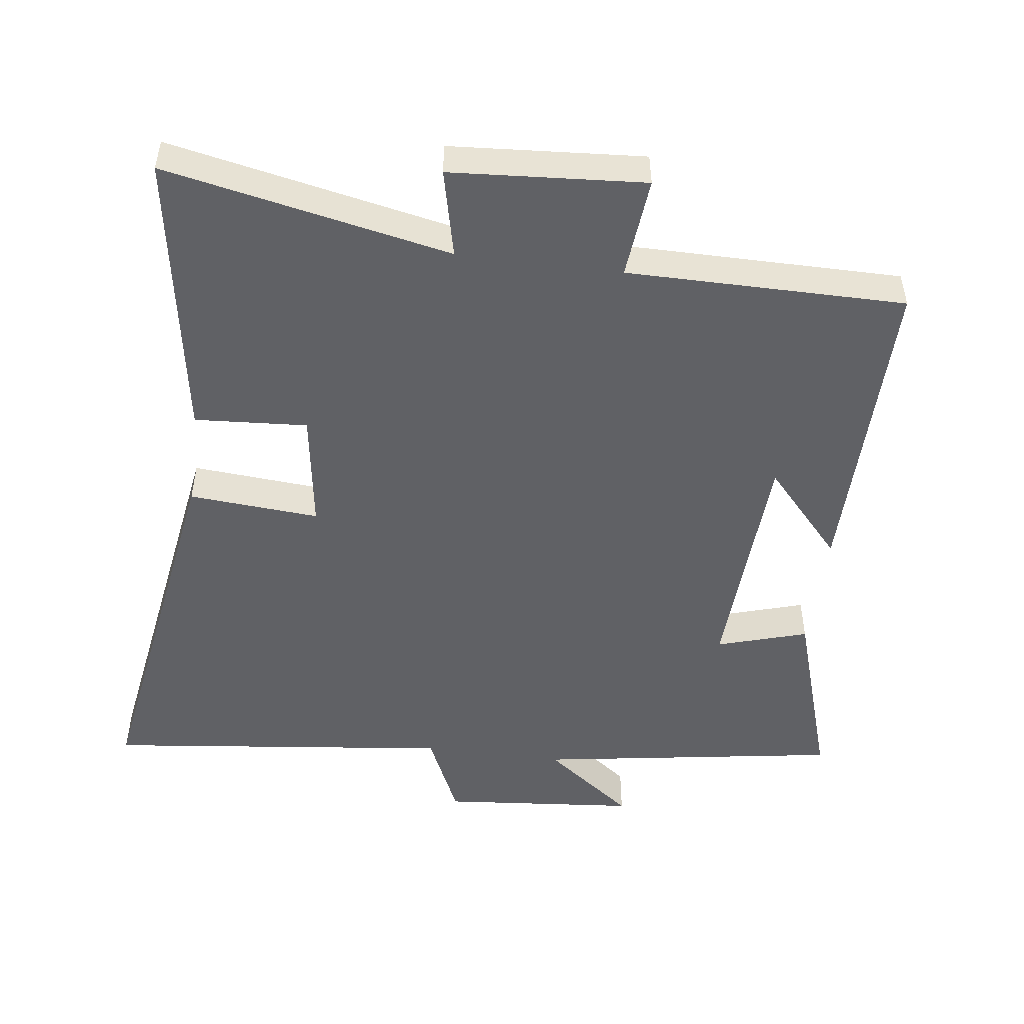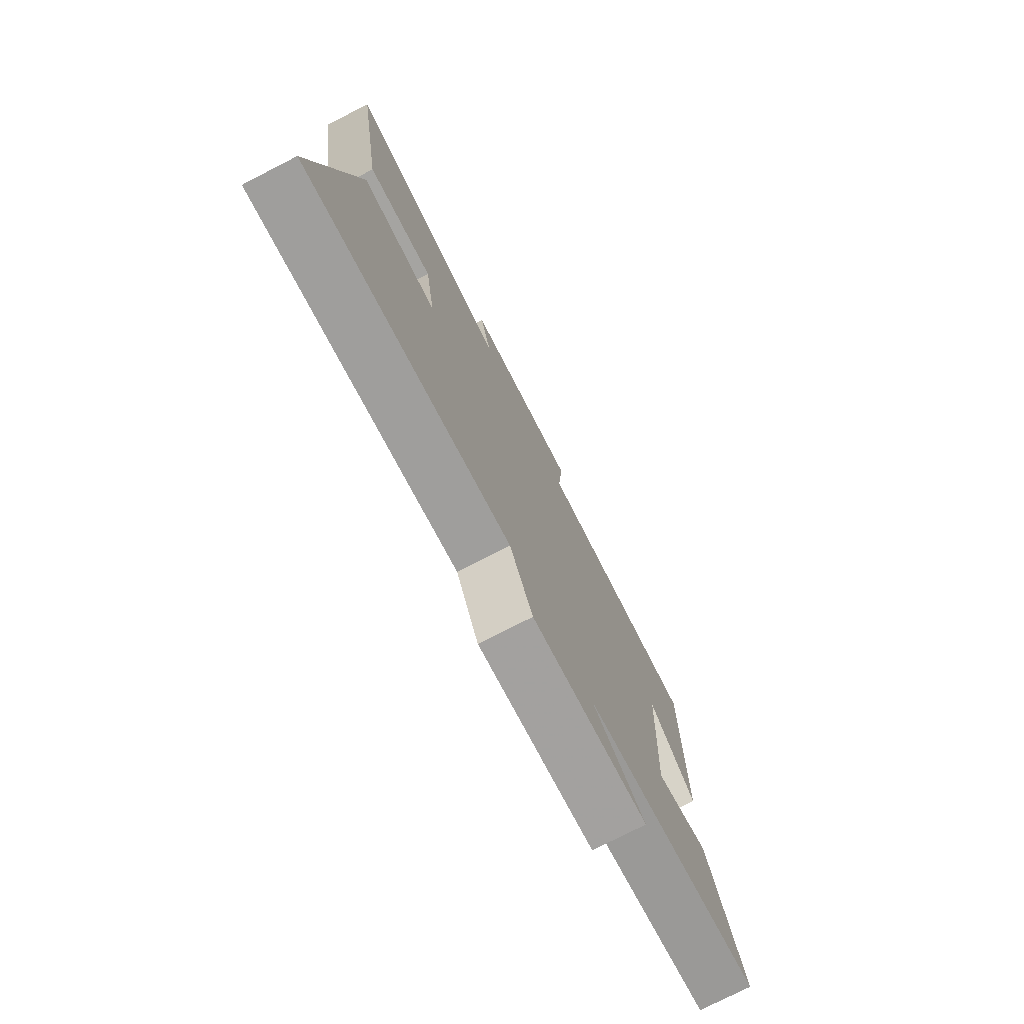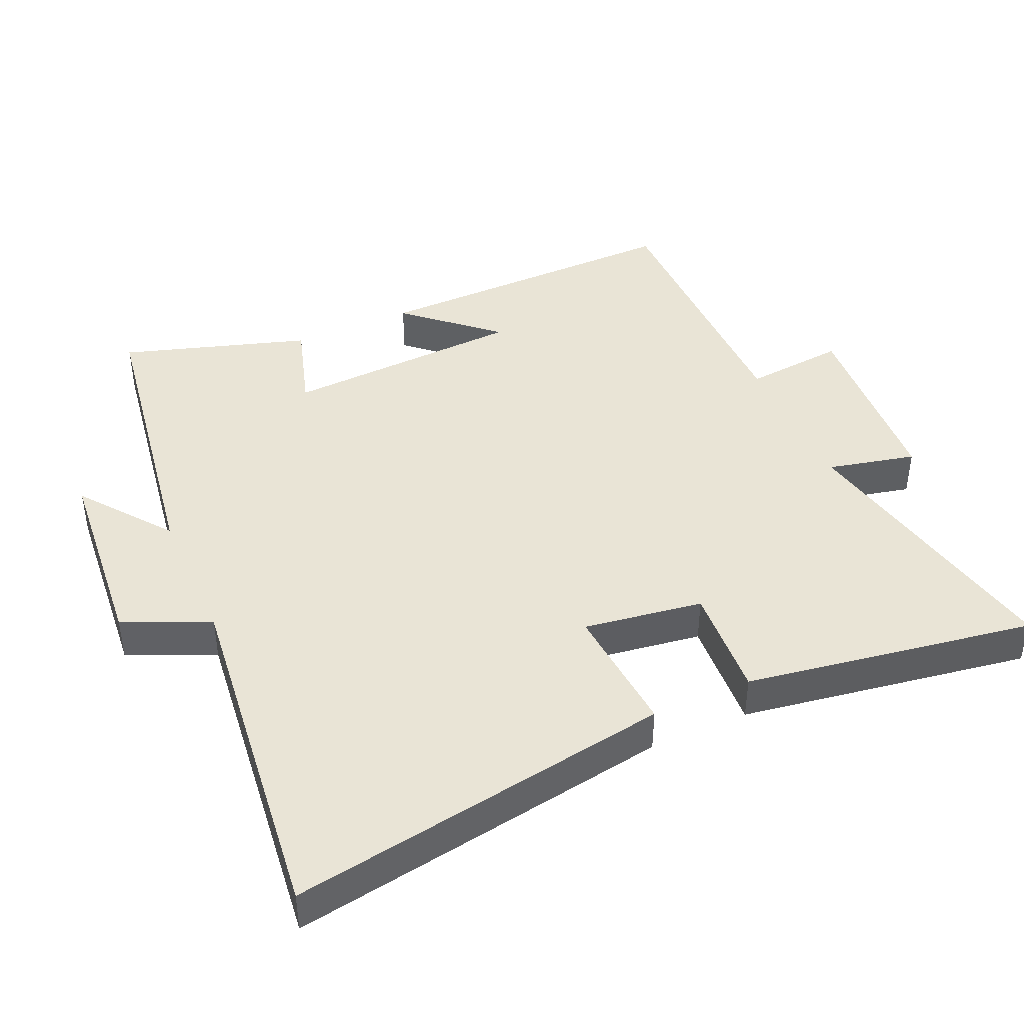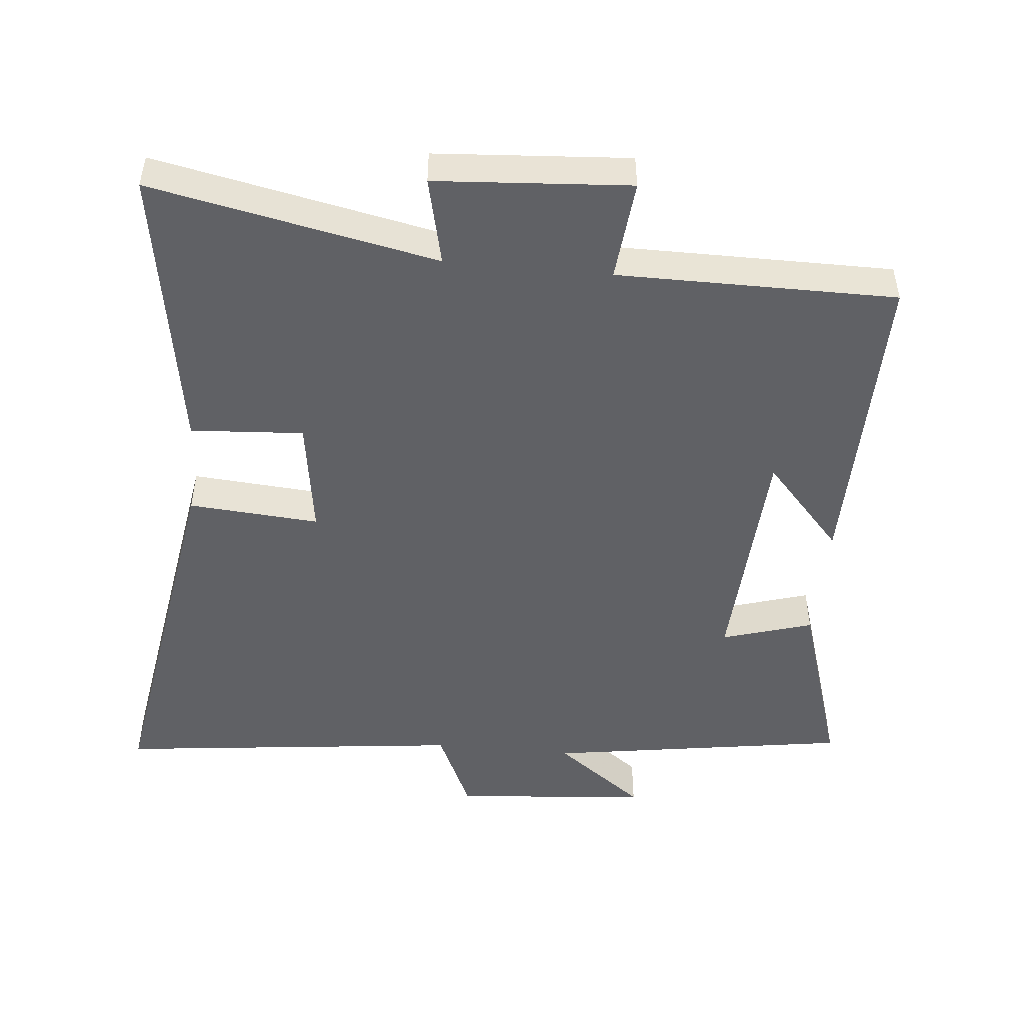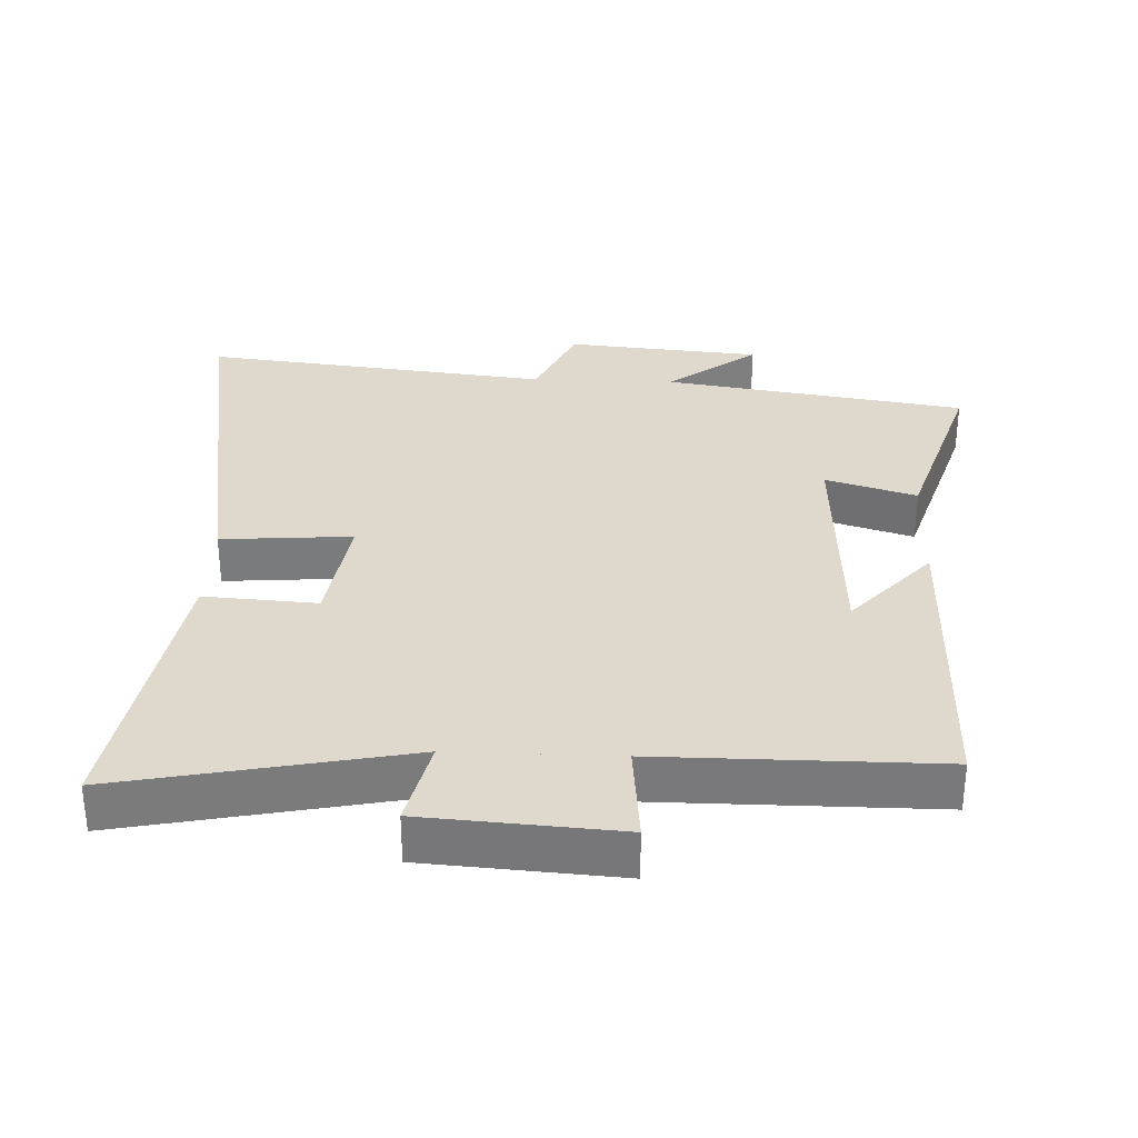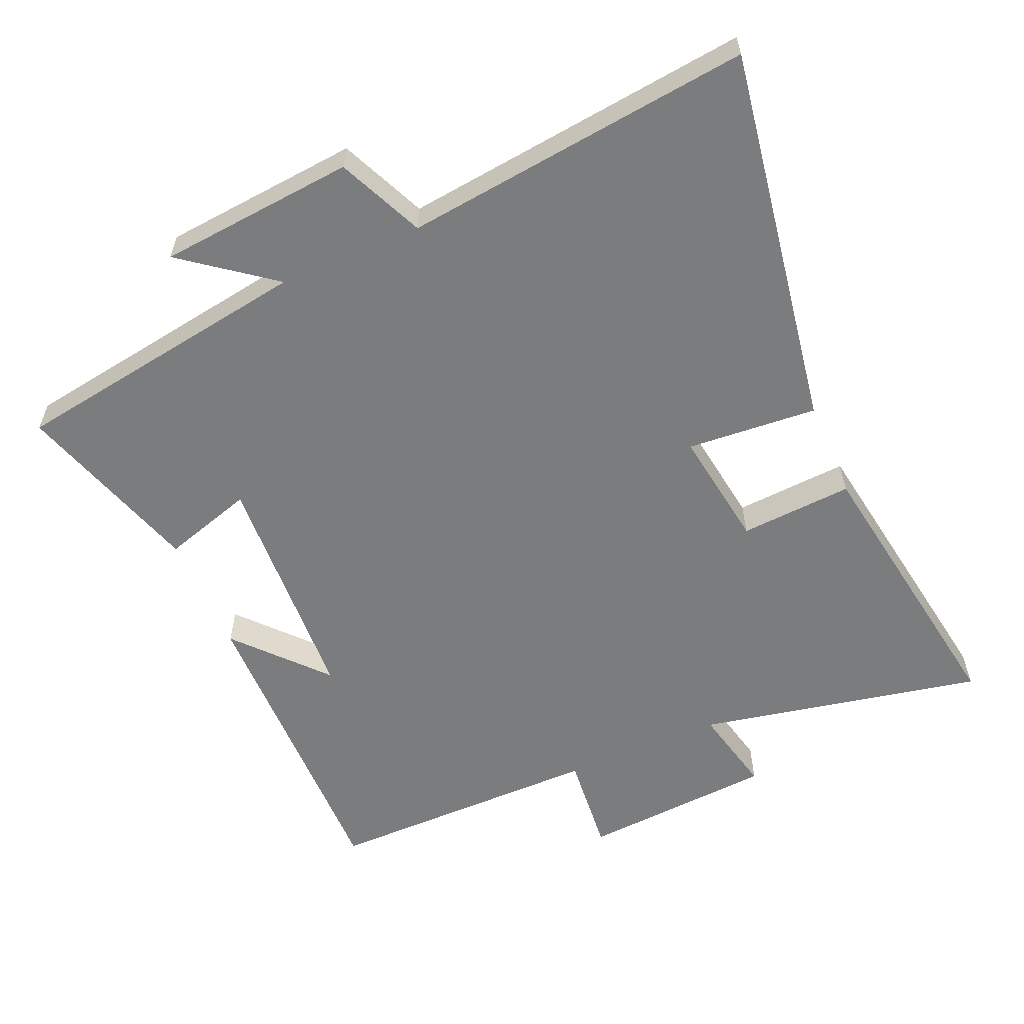
<metadata>
{"format":"obj","ext":"obj","renderer":"f3d","projection":"perspective","resolution":1024,"background":"white","views":[{"elev":-50.0,"azim":-7.4,"up":"+Y"},{"elev":-76.6,"azim":-62.9,"up":"+Z"},{"elev":42.7,"azim":-114.1,"up":"+Y"},{"elev":-48.6,"azim":-5.5,"up":"+Y"},{"elev":31.9,"azim":2.3,"up":"+Y"},{"elev":-58.6,"azim":-156.6,"up":"+Y"}]}
</metadata>
<code>
v 0.505 0.07 0.5
v 0.5 0.07 0.031
v 0.384 0.07 0.16
v 0.366 0.07 -0.196
v 0.5 0.07 -0.155
v 0.587 0.07 -0.43
v 0.138 0.07 -0.5
v 0.271 0.07 -0.601
v -0.019 0.07 -0.627
v -0.076 0.07 -0.5
v -0.592 0.07 -0.559
v -0.5 0.07 0.008
v -0.307 0.07 -0.007
v -0.333 0.07 0.169
v -0.5 0.07 0.158
v -0.569 0.07 0.586
v -0.148 0.07 0.5
v -0.178 0.07 0.63
v 0.108 0.07 0.65
v 0.094 0.07 0.5
v 0.505 0 0.5
v 0.5 0 0.031
v 0.384 0 0.16
v 0.366 0 -0.196
v 0.5 0 -0.155
v 0.587 0 -0.43
v 0.138 0 -0.5
v 0.271 0 -0.601
v -0.019 0 -0.627
v -0.076 0 -0.5
v -0.592 0 -0.559
v -0.5 0 0.008
v -0.307 0 -0.007
v -0.333 0 0.169
v -0.5 0 0.158
v -0.569 0 0.586
v -0.148 0 0.5
v -0.178 0 0.63
v 0.108 0 0.65
v 0.094 0 0.5
f 17 18 19 20
f 17 20 1
f 14 15 16 17
f 13 14 17 1
f 10 11 12 13
f 10 13 1
f 7 8 9 10
f 4 5 6 7
f 3 4 7 10
f 1 2 3
f 1 3 10
f 40 39 38 37
f 21 40 37
f 37 36 35 34
f 21 37 34 33
f 33 32 31 30
f 21 33 30
f 30 29 28 27
f 27 26 25 24
f 30 27 24 23
f 23 22 21
f 30 23 21
f 1 21 22 2
f 2 22 23 3
f 3 23 24 4
f 4 24 25 5
f 5 25 26 6
f 6 26 27 7
f 7 27 28 8
f 8 28 29 9
f 9 29 30 10
f 10 30 31 11
f 11 31 32 12
f 12 32 33 13
f 13 33 34 14
f 14 34 35 15
f 15 35 36 16
f 16 36 37 17
f 17 37 38 18
f 18 38 39 19
f 19 39 40 20
f 20 40 21 1

</code>
